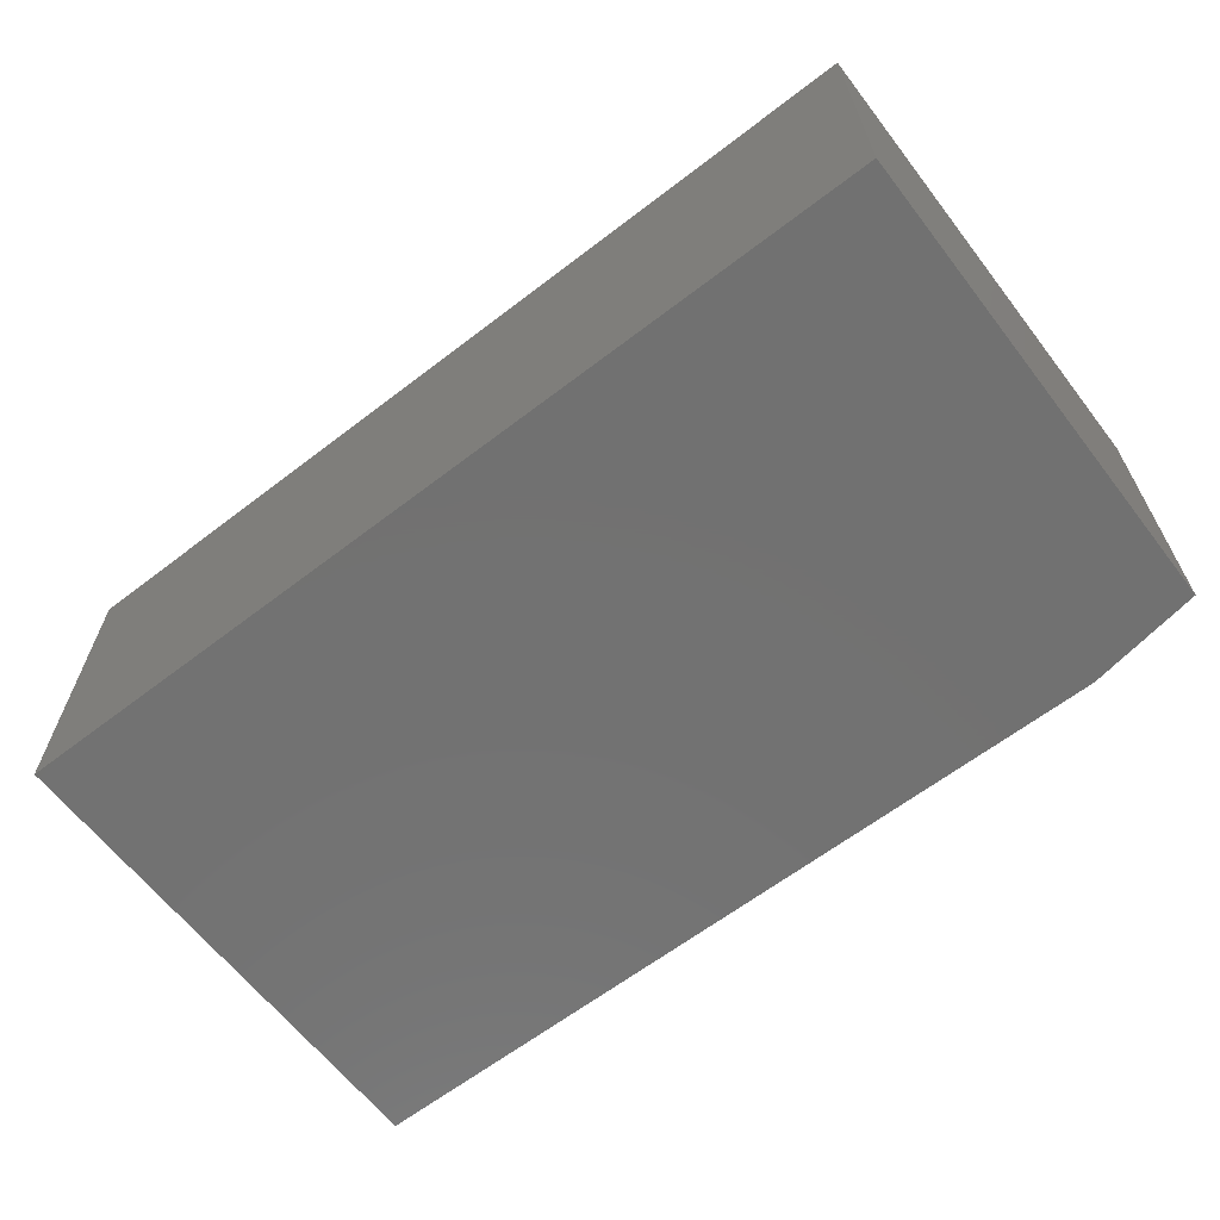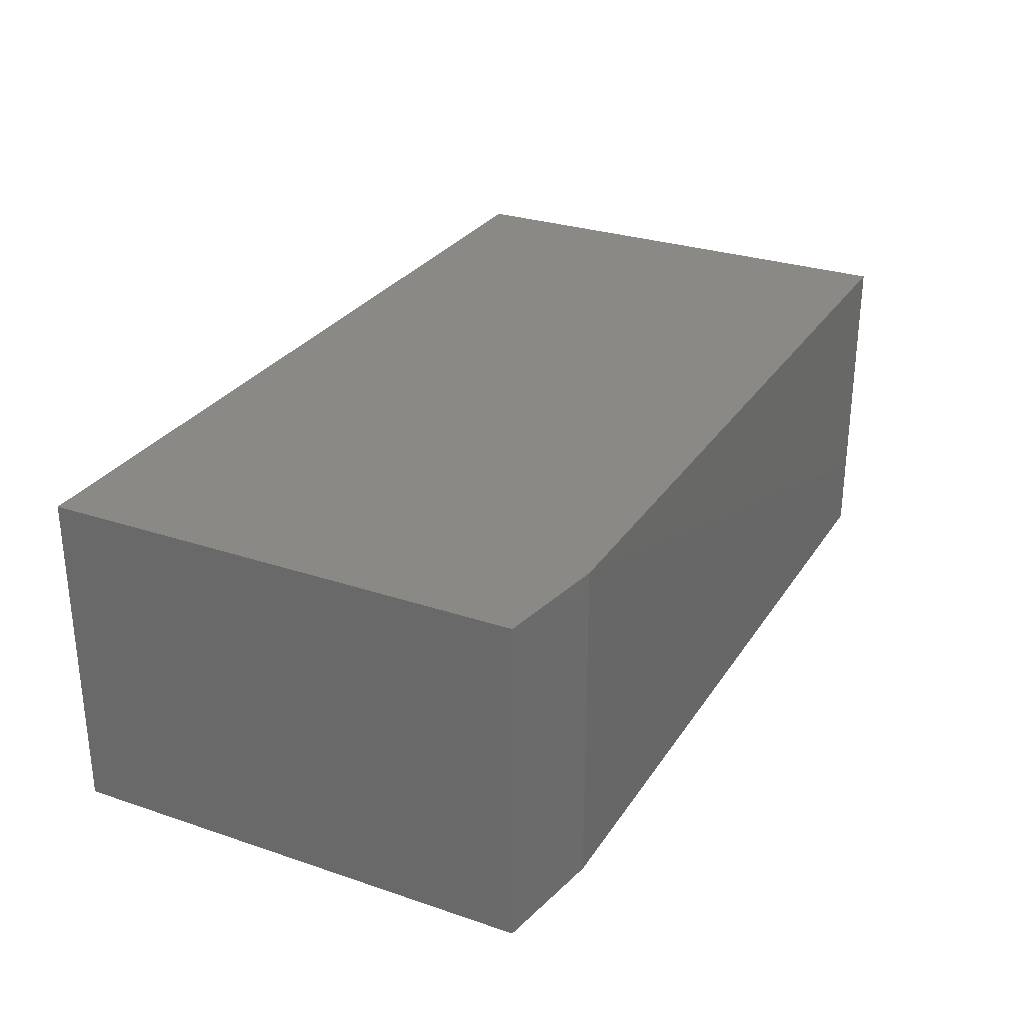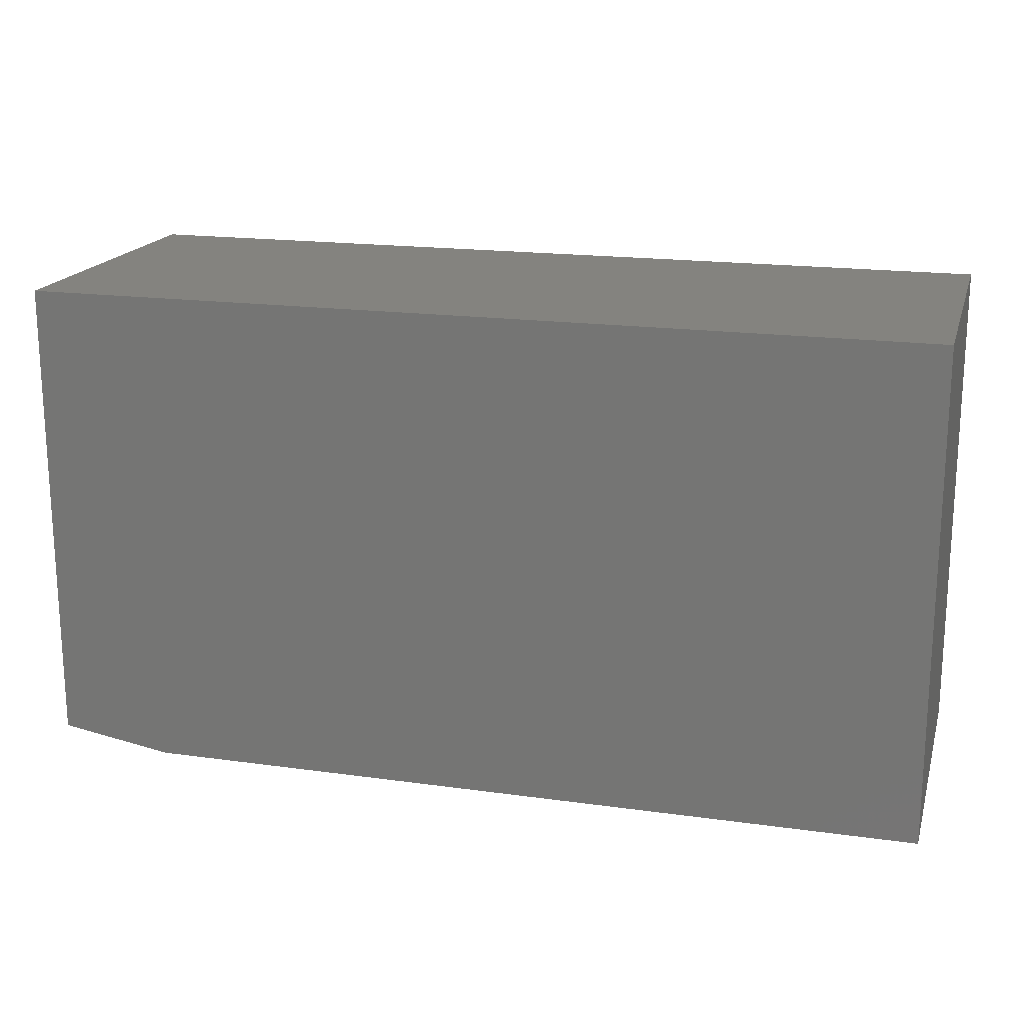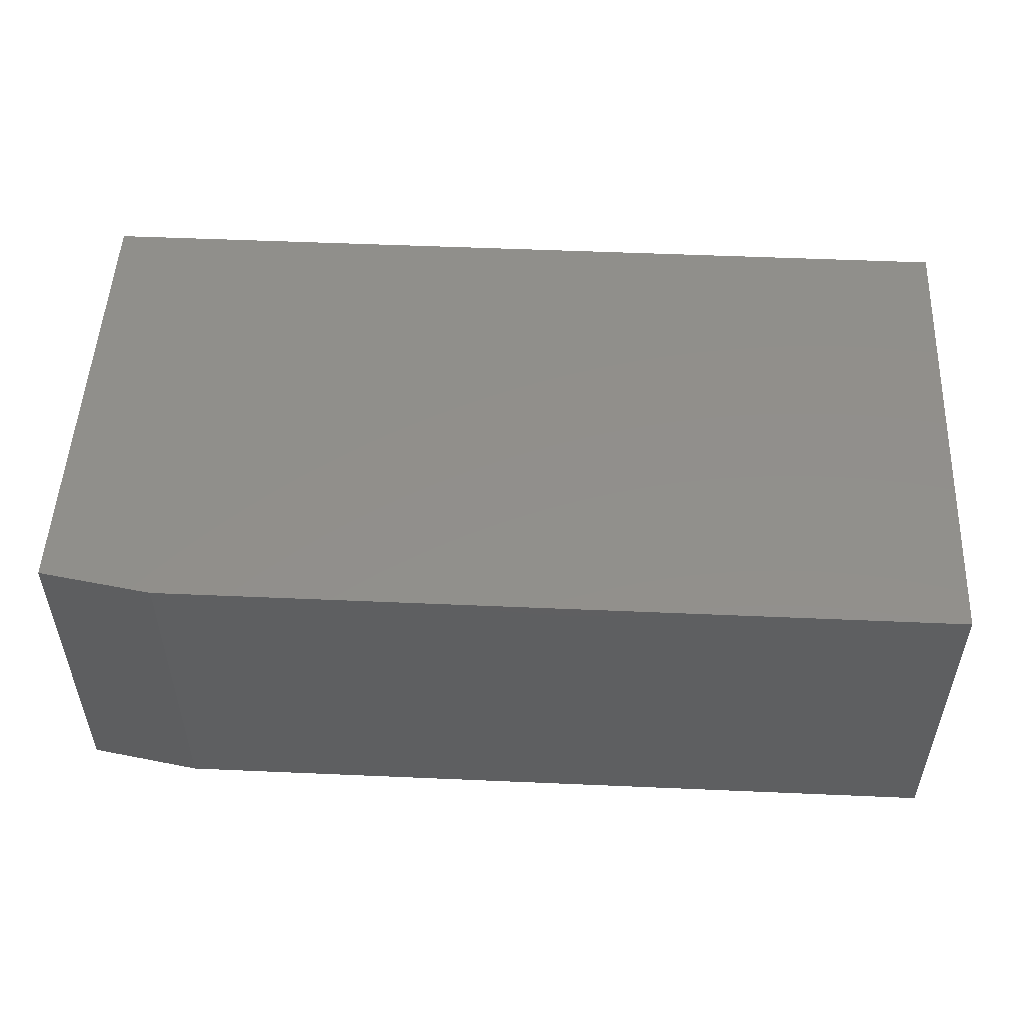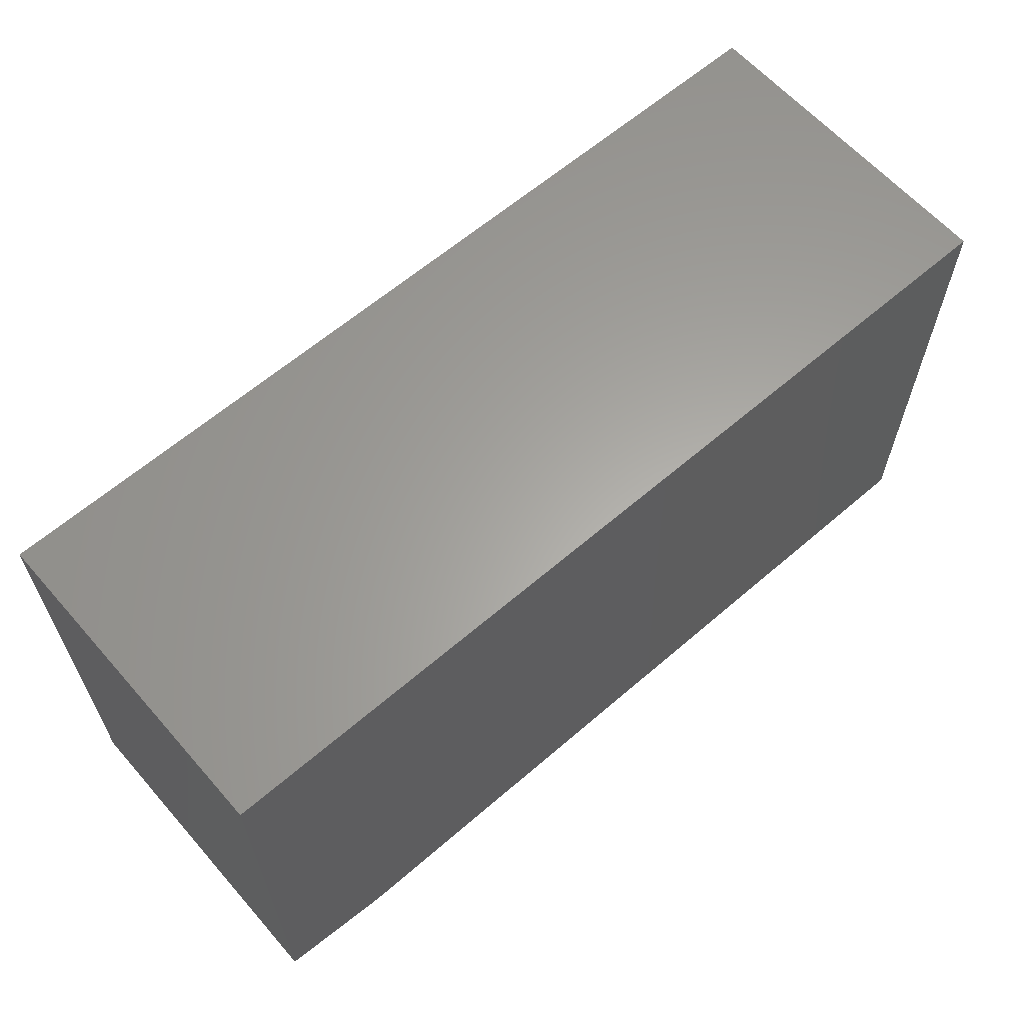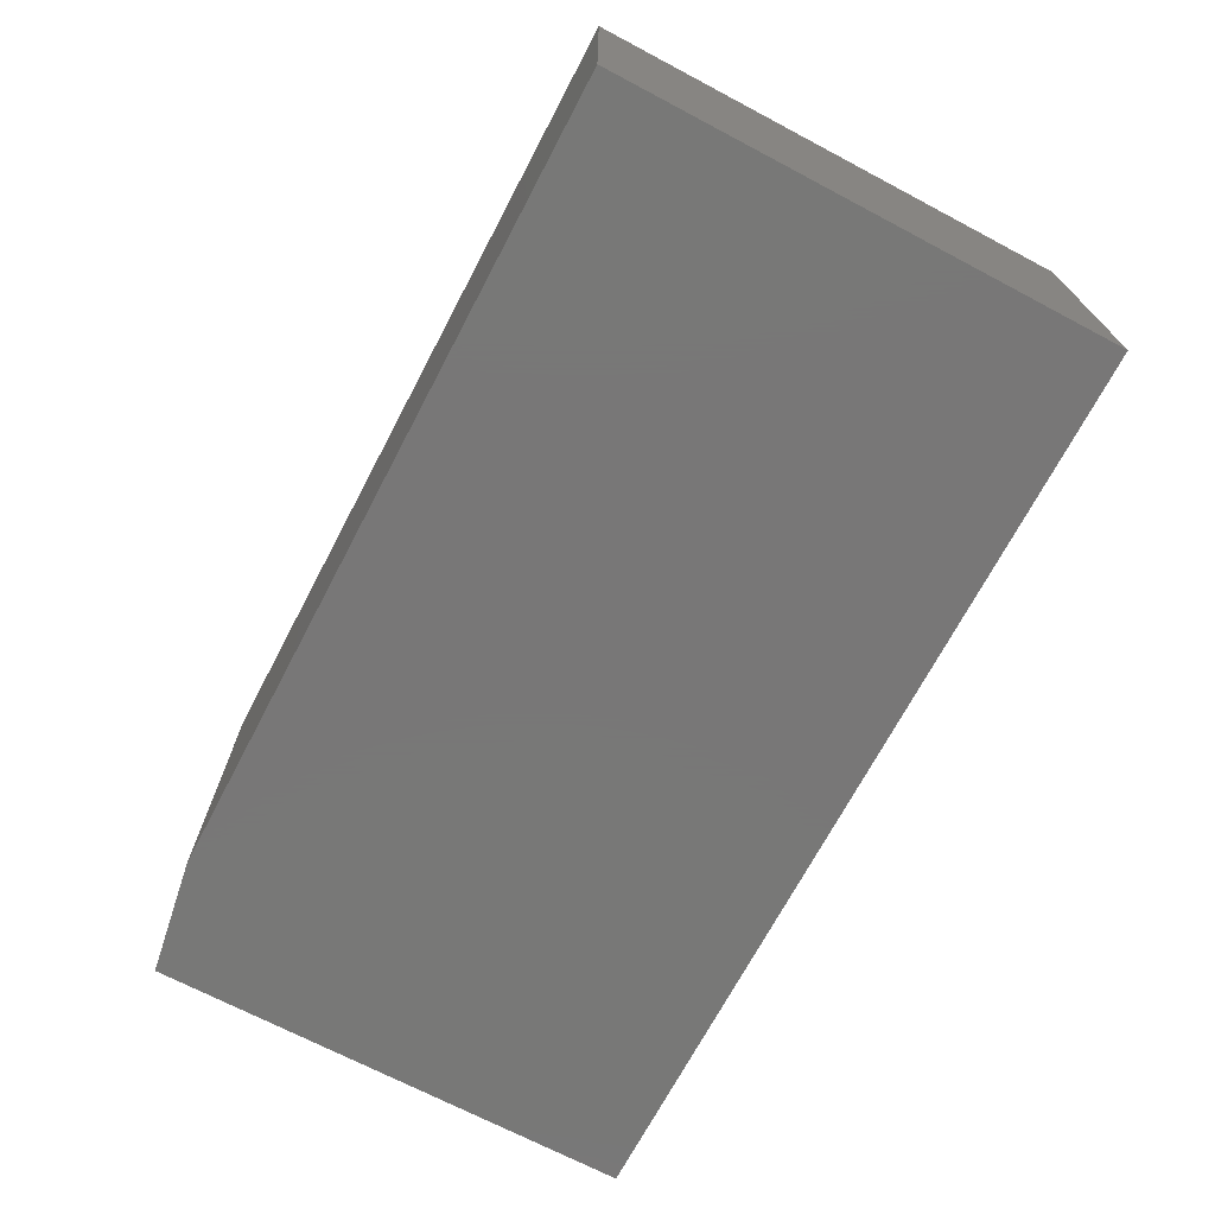
<metadata>
{"format":"stl","ext":"stl","renderer":"f3d","projection":"perspective","resolution":1024,"background":"white","views":[{"elev":-63.7,"azim":37.7,"up":"+Y"},{"elev":28.6,"azim":116.8,"up":"+Y"},{"elev":18.2,"azim":-164.9,"up":"+Z"},{"elev":51.5,"azim":-177.3,"up":"+Y"},{"elev":62.3,"azim":138.8,"up":"+Z"},{"elev":-70.3,"azim":-117.8,"up":"+Y"}]}
</metadata>
<code>
# stl→obj: 10 verts, 16 faces
v 0.6562 0.2734 -4.018e-17
v 0 0.2734 0
v 0.75 0.2734 0.01562
v 2.514e-17 0.2734 0.4105
v 0.75 0.2734 0.4105
v 0.75 0 0.4105
v 2.514e-17 0 0.4105
v 0.75 0 0.01562
v 0 0 0
v 0.6562 0 -4.018e-17
f 1 2 3
f 3 2 4
f 3 4 5
f 6 7 8
f 8 7 9
f 8 9 10
f 3 5 8
f 8 5 6
f 2 1 9
f 9 1 10
f 10 1 8
f 8 1 3
f 4 2 7
f 7 2 9
f 5 4 6
f 6 4 7

</code>
